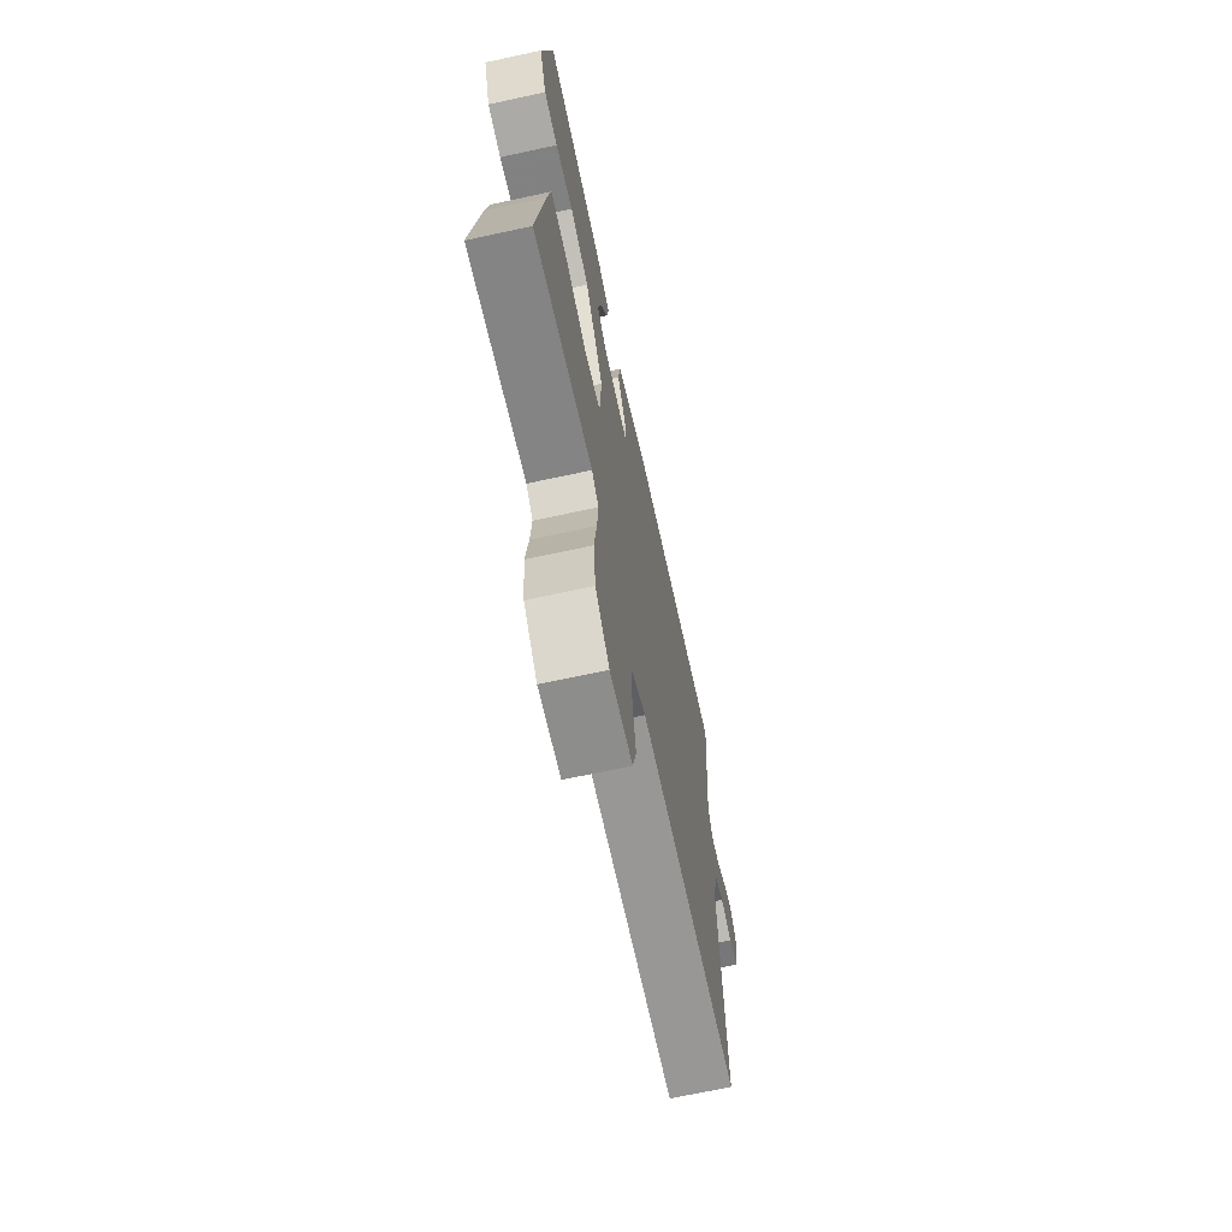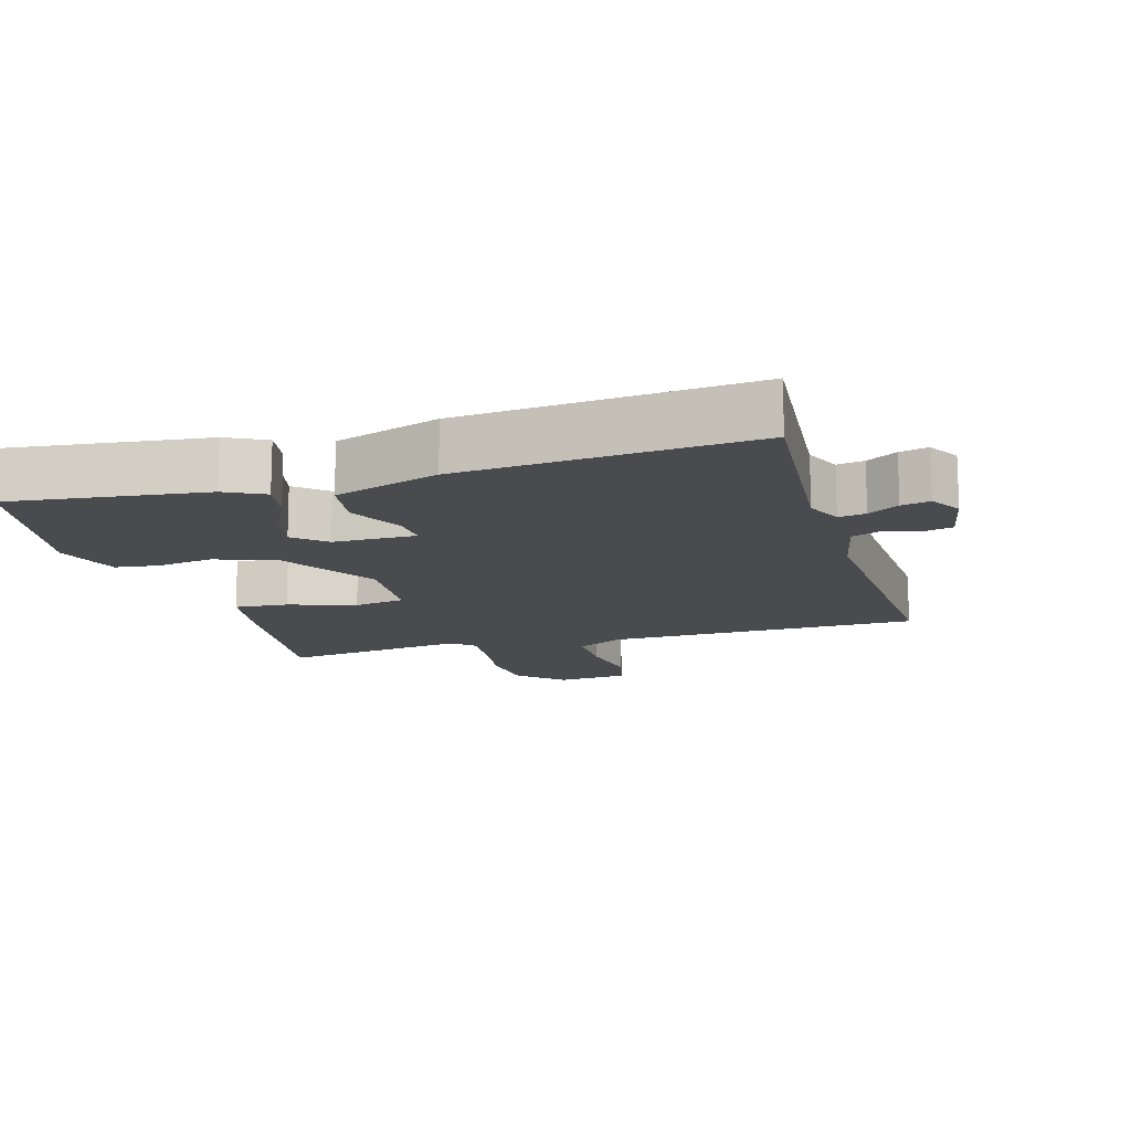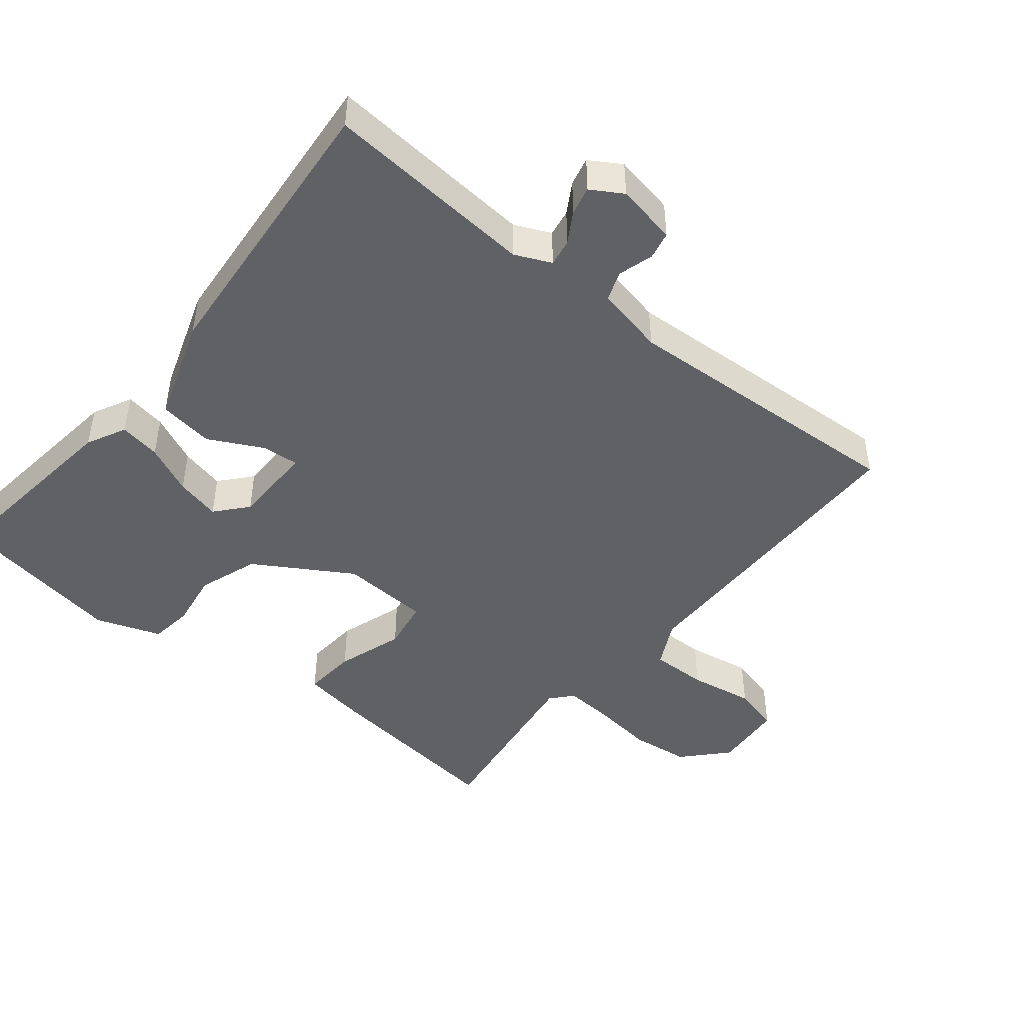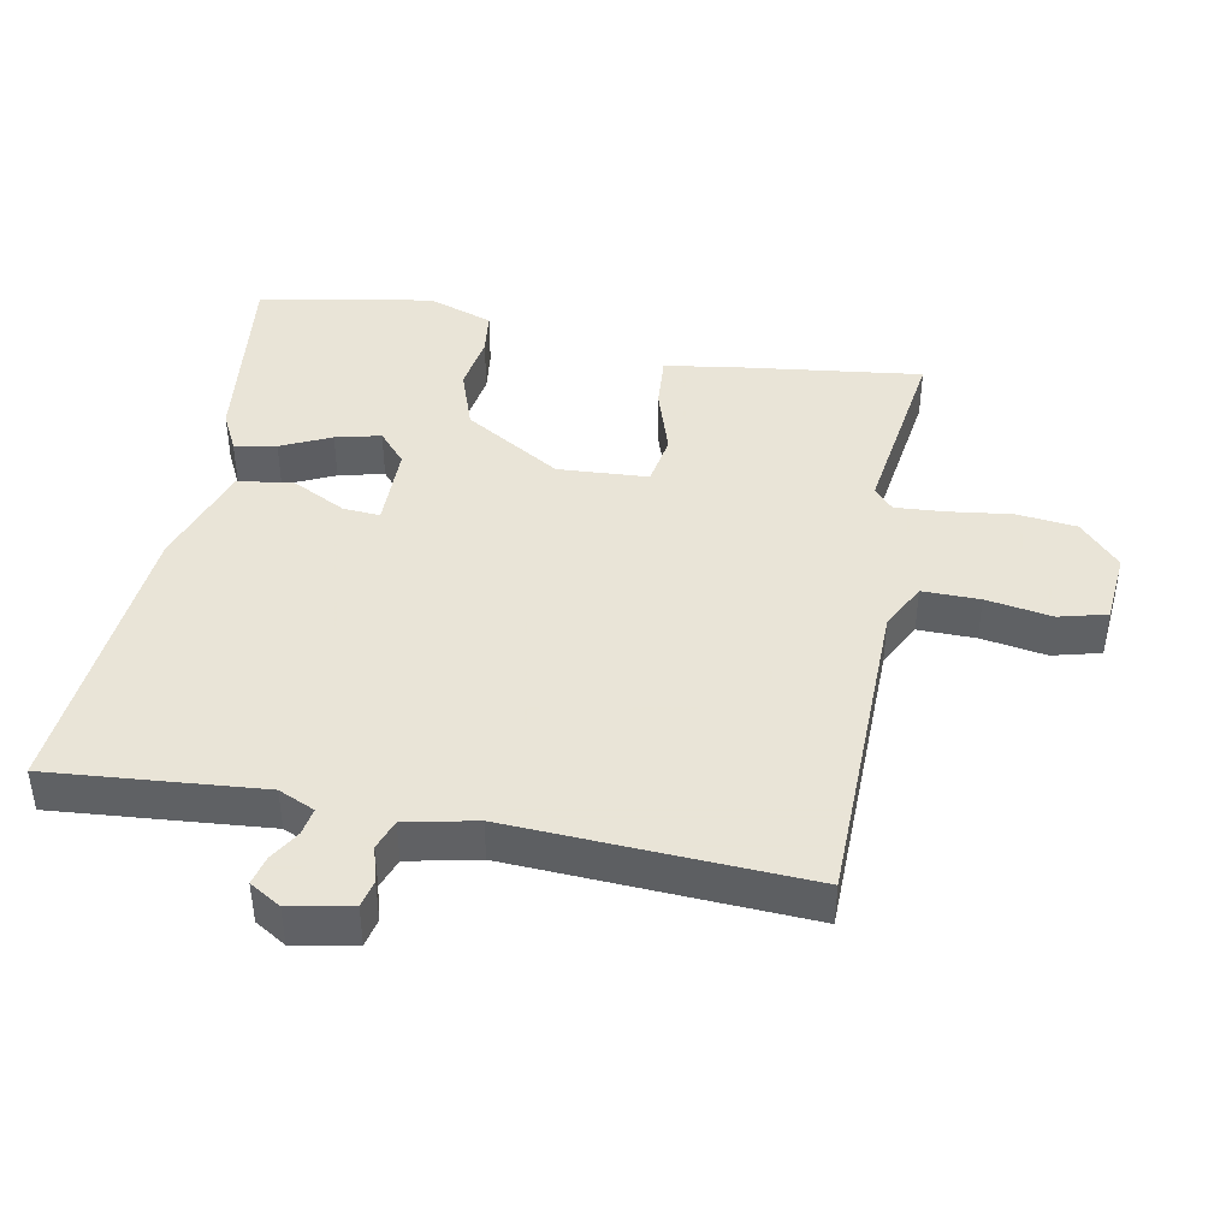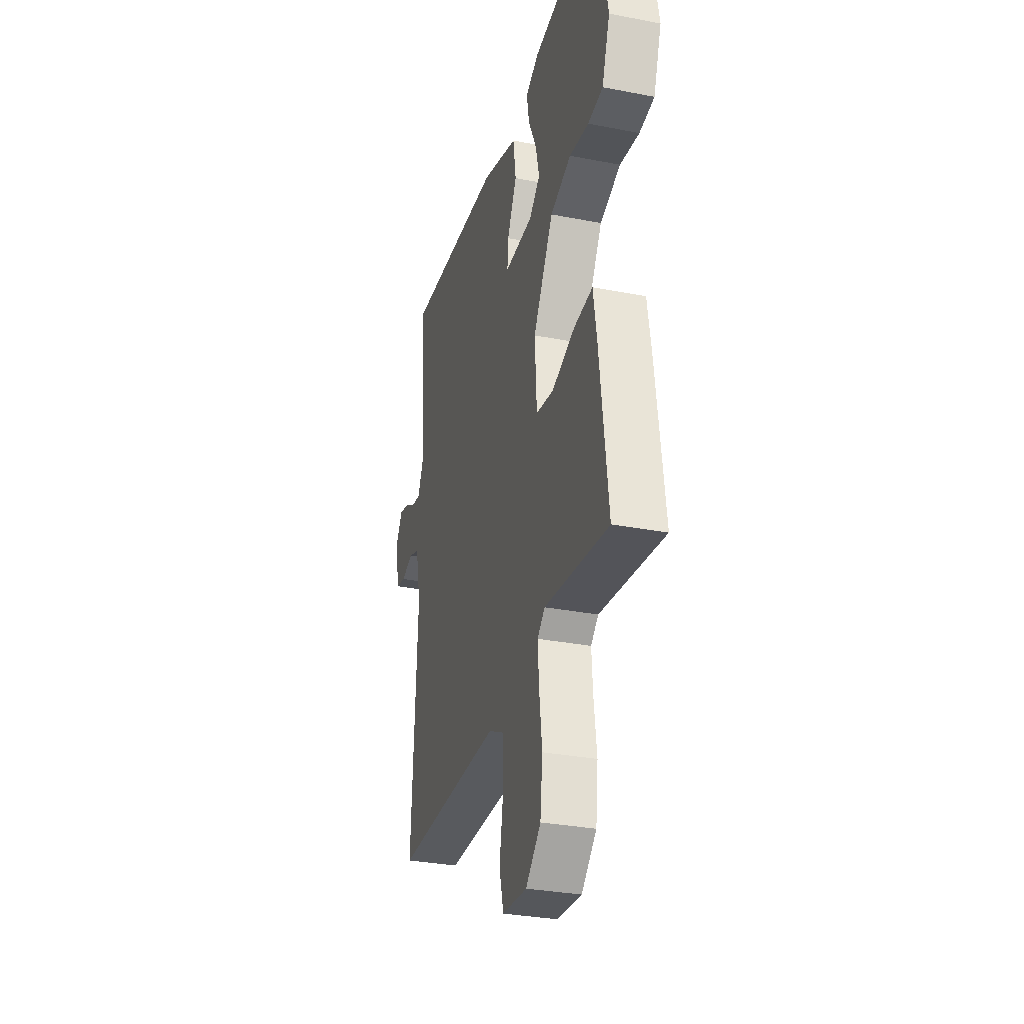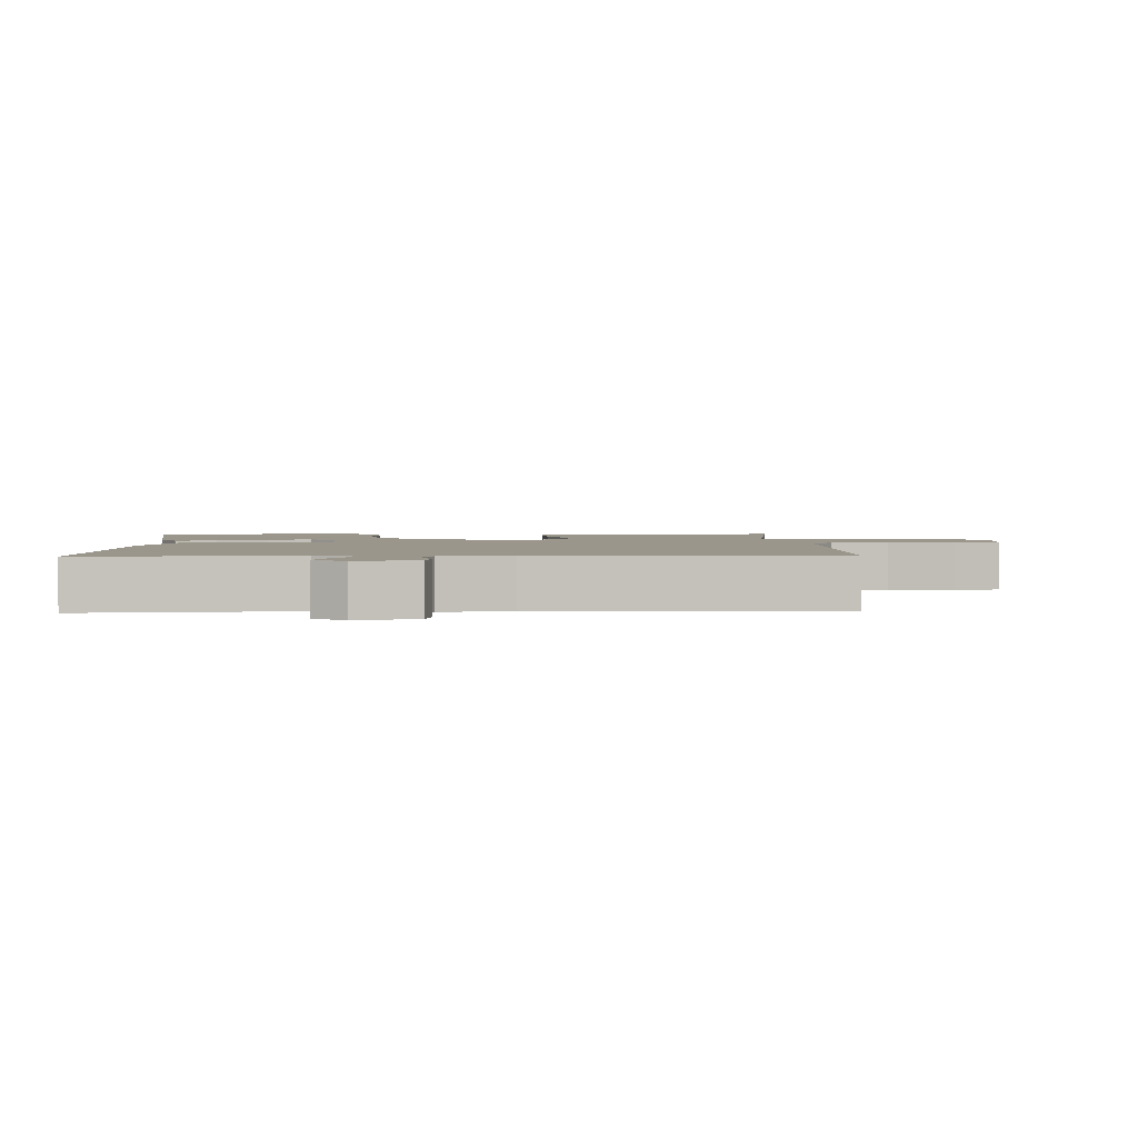
<metadata>
{"format":"obj","ext":"obj","renderer":"f3d","projection":"perspective","resolution":1024,"background":"white","views":[{"elev":-69.1,"azim":-77.8,"up":"+Z"},{"elev":-13.9,"azim":16.1,"up":"+Y"},{"elev":-45.8,"azim":50.9,"up":"+Y"},{"elev":42.8,"azim":100.7,"up":"+Y"},{"elev":-31.5,"azim":-105.4,"up":"+Z"},{"elev":2.4,"azim":87.8,"up":"+Y"}]}
</metadata>
<code>
v 0.5 0.07 -0.5
v 0.037 0.07 -0.507
v -0.031 0.07 -0.542
v -0.03 0.07 -0.626
v -0.014 0.07 -0.722
v -0.032 0.07 -0.792
v -0.137 0.07 -0.801
v -0.201 0.07 -0.742
v -0.211 0.07 -0.654
v -0.199 0.07 -0.562
v -0.194 0.07 -0.489
v -0.226 0.07 -0.461
v -0.5 0.07 -0.5
v -0.465 0.07 -0.22
v -0.45 0.07 -0.126
v -0.371 0.07 -0.132
v -0.272 0.07 -0.164
v -0.197 0.07 -0.151
v -0.189 0.07 -0.019
v -0.275 0.07 0.123
v -0.364 0.07 0.154
v -0.447 0.07 0.141
v -0.511 0.07 0.149
v -0.545 0.07 0.245
v -0.5 0.07 0.5
v -0.213 0.07 0.466
v -0.155 0.07 0.437
v -0.166 0.07 0.376
v -0.2 0.07 0.303
v -0.216 0.07 0.237
v -0.17 0.07 0.197
v -0.048 0.07 0.196
v -0.052 0.07 0.25
v -0.093 0.07 0.33
v -0.081 0.07 0.411
v 0.073 0.07 0.463
v 0.5 0.07 0.5
v 0.474 0.07 0.189
v 0.498 0.07 0.136
v 0.538 0.07 0.143
v 0.583 0.07 0.17
v 0.625 0.07 0.18
v 0.653 0.07 0.134
v 0.636 0.07 0.044
v 0.595 0.07 0.035
v 0.543 0.07 0.05
v 0.499 0.07 0.034
v 0.477 0.07 -0.069
v 0.5 0 -0.5
v 0.037 0 -0.507
v -0.031 0 -0.542
v -0.03 0 -0.626
v -0.014 0 -0.722
v -0.032 0 -0.792
v -0.137 0 -0.801
v -0.201 0 -0.742
v -0.211 0 -0.654
v -0.199 0 -0.562
v -0.194 0 -0.489
v -0.226 0 -0.461
v -0.5 0 -0.5
v -0.465 0 -0.22
v -0.45 0 -0.126
v -0.371 0 -0.132
v -0.272 0 -0.164
v -0.197 0 -0.151
v -0.189 0 -0.019
v -0.275 0 0.123
v -0.364 0 0.154
v -0.447 0 0.141
v -0.511 0 0.149
v -0.545 0 0.245
v -0.5 0 0.5
v -0.213 0 0.466
v -0.155 0 0.437
v -0.166 0 0.376
v -0.2 0 0.303
v -0.216 0 0.237
v -0.17 0 0.197
v -0.048 0 0.196
v -0.052 0 0.25
v -0.093 0 0.33
v -0.081 0 0.411
v 0.073 0 0.463
v 0.5 0 0.5
v 0.474 0 0.189
v 0.498 0 0.136
v 0.538 0 0.143
v 0.583 0 0.17
v 0.625 0 0.18
v 0.653 0 0.134
v 0.636 0 0.044
v 0.595 0 0.035
v 0.543 0 0.05
v 0.499 0 0.034
v 0.477 0 -0.069
f 44 45 46
f 43 44 46
f 42 43 46
f 41 42 46
f 40 41 46
f 39 40 46 47
f 38 39 47 48
f 36 37 38
f 35 36 38
f 34 35 38
f 33 34 38
f 32 33 38 48
f 27 28 29
f 26 27 29
f 25 26 29
f 24 25 29
f 23 24 29
f 22 23 29
f 21 22 29
f 20 21 29 30
f 19 20 30 31
f 15 16 17
f 14 15 17
f 13 14 17
f 12 13 17
f 11 12 17 18
f 8 9 10
f 7 8 10
f 6 7 10
f 5 6 10
f 4 5 10
f 3 4 10 11
f 31 32 48
f 19 31 48
f 18 19 48
f 11 18 48
f 3 11 48
f 2 3 48
f 1 2 48
f 94 93 92
f 94 92 91
f 94 91 90
f 94 90 89
f 94 89 88
f 95 94 88 87
f 96 95 87 86
f 86 85 84
f 86 84 83
f 86 83 82
f 86 82 81
f 96 86 81 80
f 77 76 75
f 77 75 74
f 77 74 73
f 77 73 72
f 77 72 71
f 77 71 70
f 77 70 69
f 78 77 69 68
f 79 78 68 67
f 65 64 63
f 65 63 62
f 65 62 61
f 65 61 60
f 66 65 60 59
f 58 57 56
f 58 56 55
f 58 55 54
f 58 54 53
f 58 53 52
f 59 58 52 51
f 96 80 79
f 96 79 67
f 96 67 66
f 96 66 59
f 96 59 51
f 96 51 50
f 96 50 49
f 1 49 50 2
f 2 50 51 3
f 3 51 52 4
f 4 52 53 5
f 5 53 54 6
f 6 54 55 7
f 7 55 56 8
f 8 56 57 9
f 9 57 58 10
f 10 58 59 11
f 11 59 60 12
f 12 60 61 13
f 13 61 62 14
f 14 62 63 15
f 15 63 64 16
f 16 64 65 17
f 17 65 66 18
f 18 66 67 19
f 19 67 68 20
f 20 68 69 21
f 21 69 70 22
f 22 70 71 23
f 23 71 72 24
f 24 72 73 25
f 25 73 74 26
f 26 74 75 27
f 27 75 76 28
f 28 76 77 29
f 29 77 78 30
f 30 78 79 31
f 31 79 80 32
f 32 80 81 33
f 33 81 82 34
f 34 82 83 35
f 35 83 84 36
f 36 84 85 37
f 37 85 86 38
f 38 86 87 39
f 39 87 88 40
f 40 88 89 41
f 41 89 90 42
f 42 90 91 43
f 43 91 92 44
f 44 92 93 45
f 45 93 94 46
f 46 94 95 47
f 47 95 96 48
f 48 96 49 1

</code>
